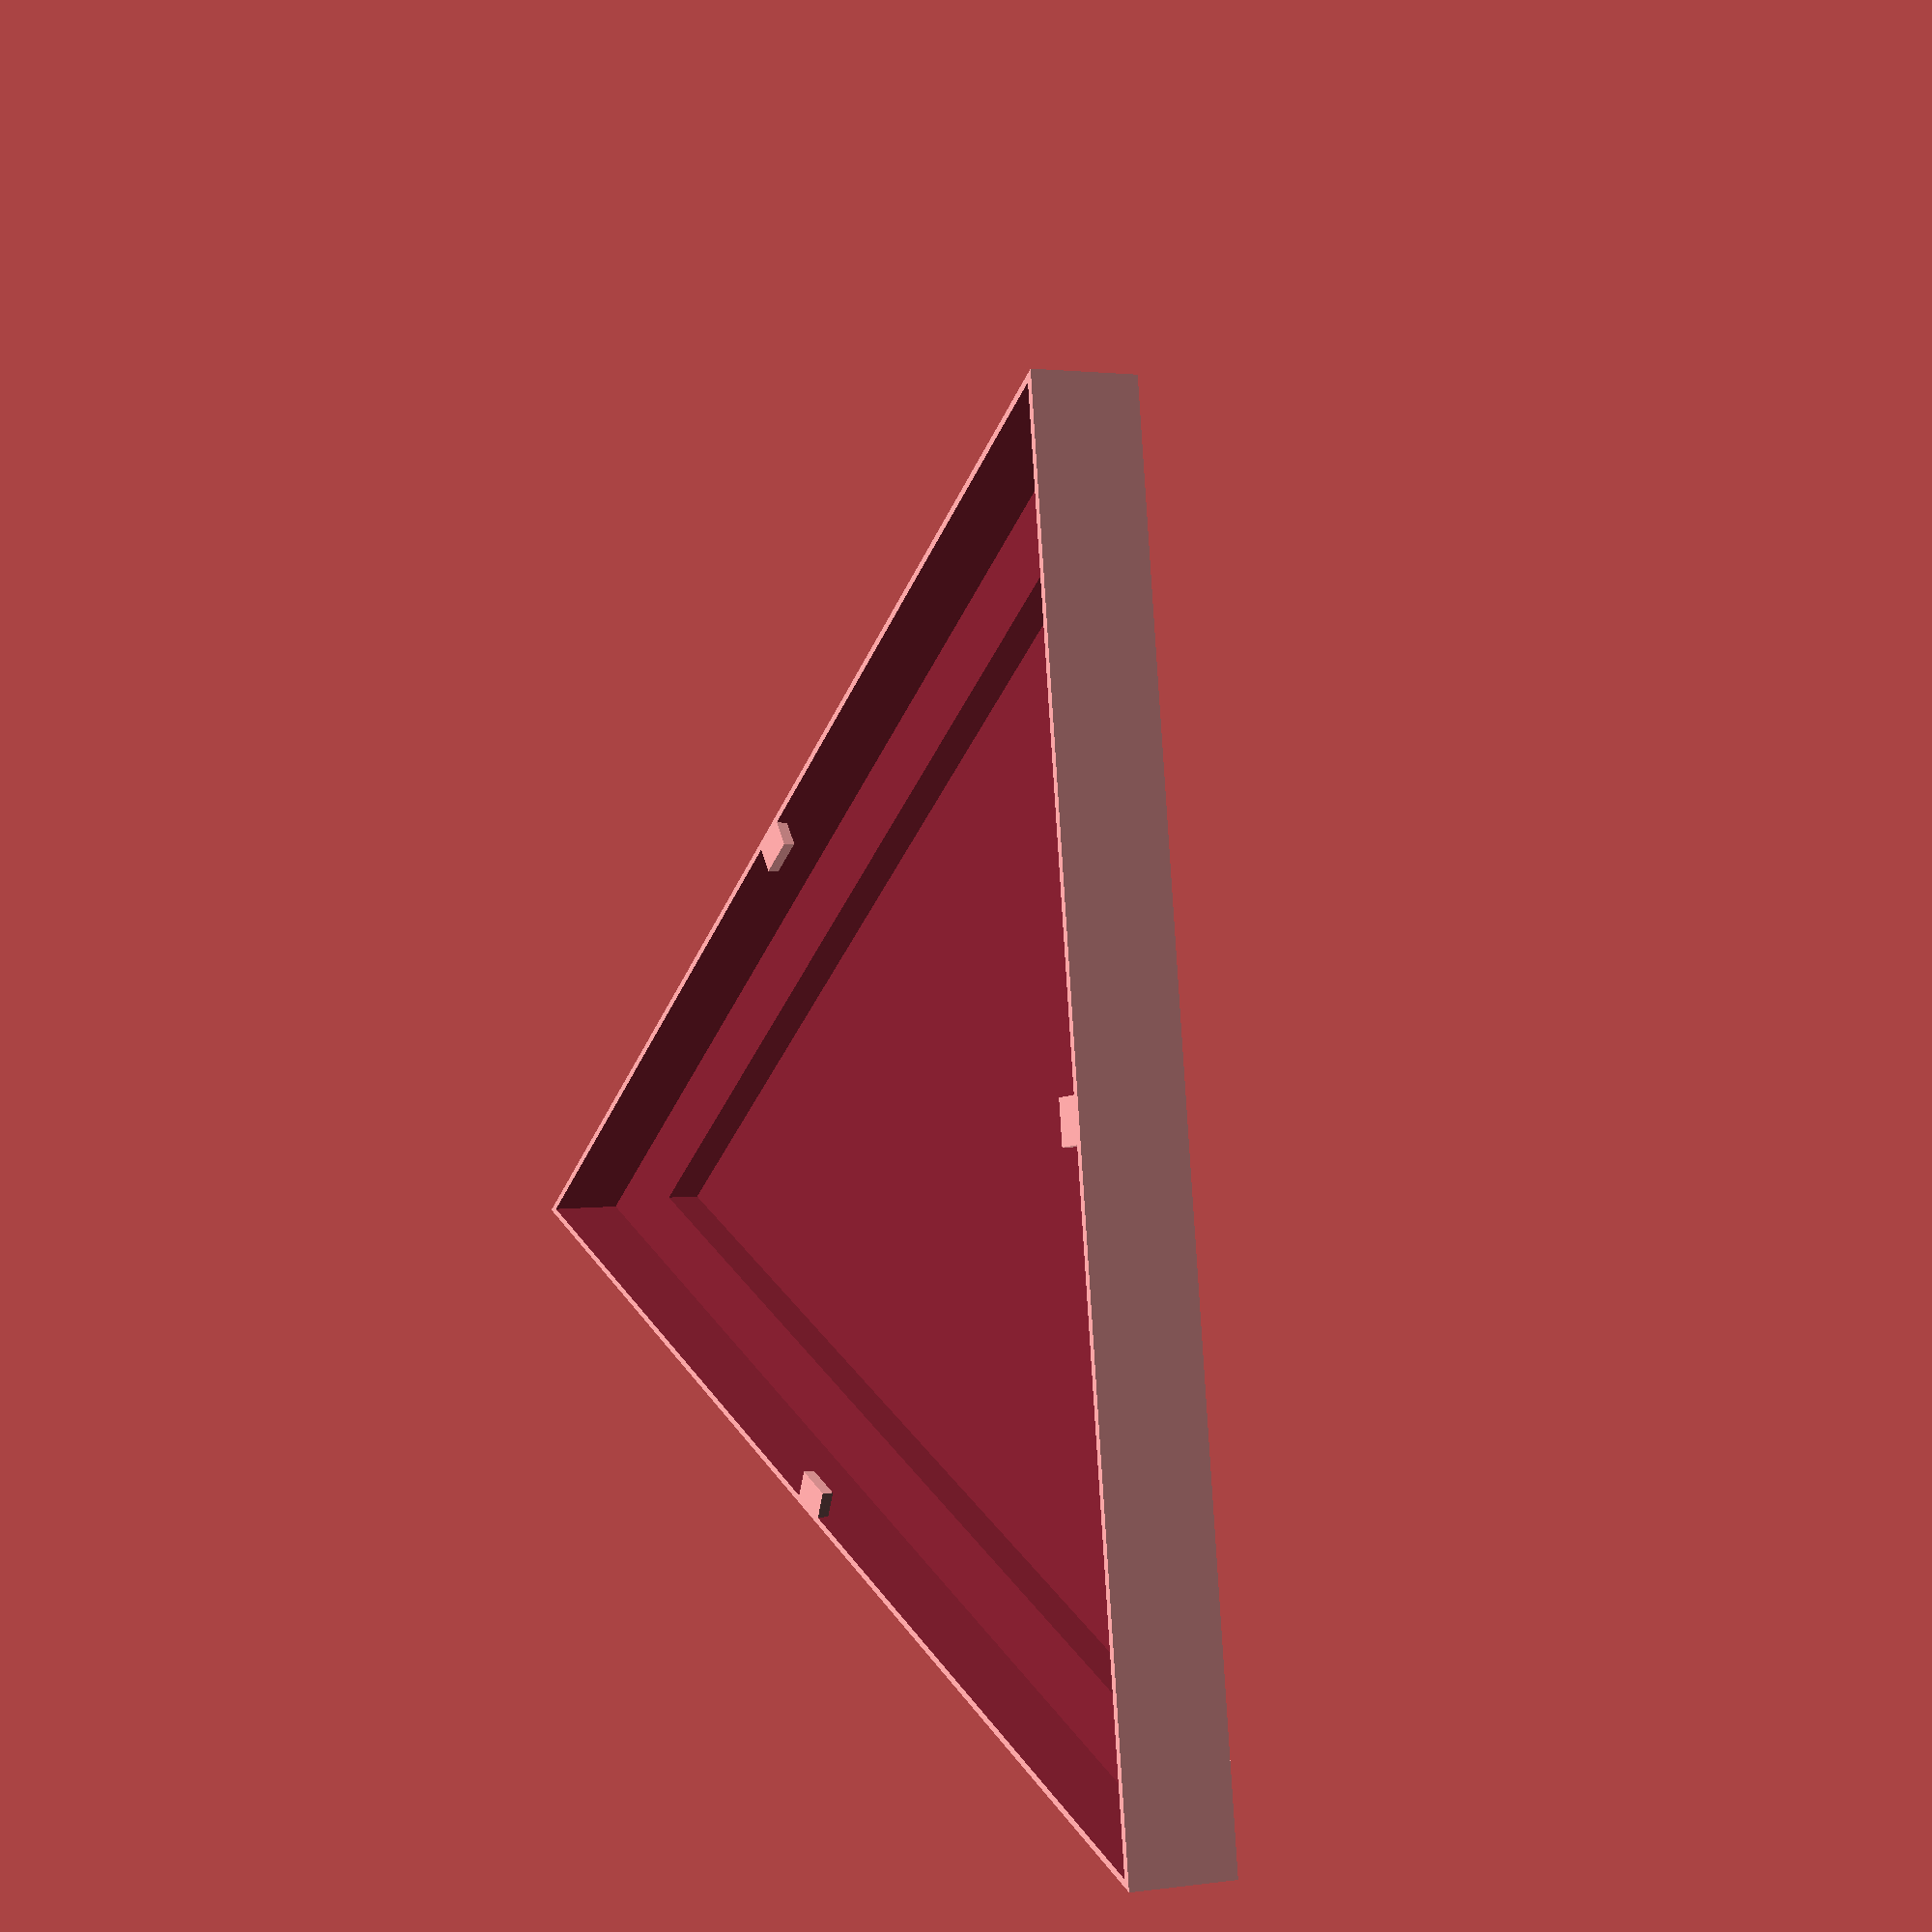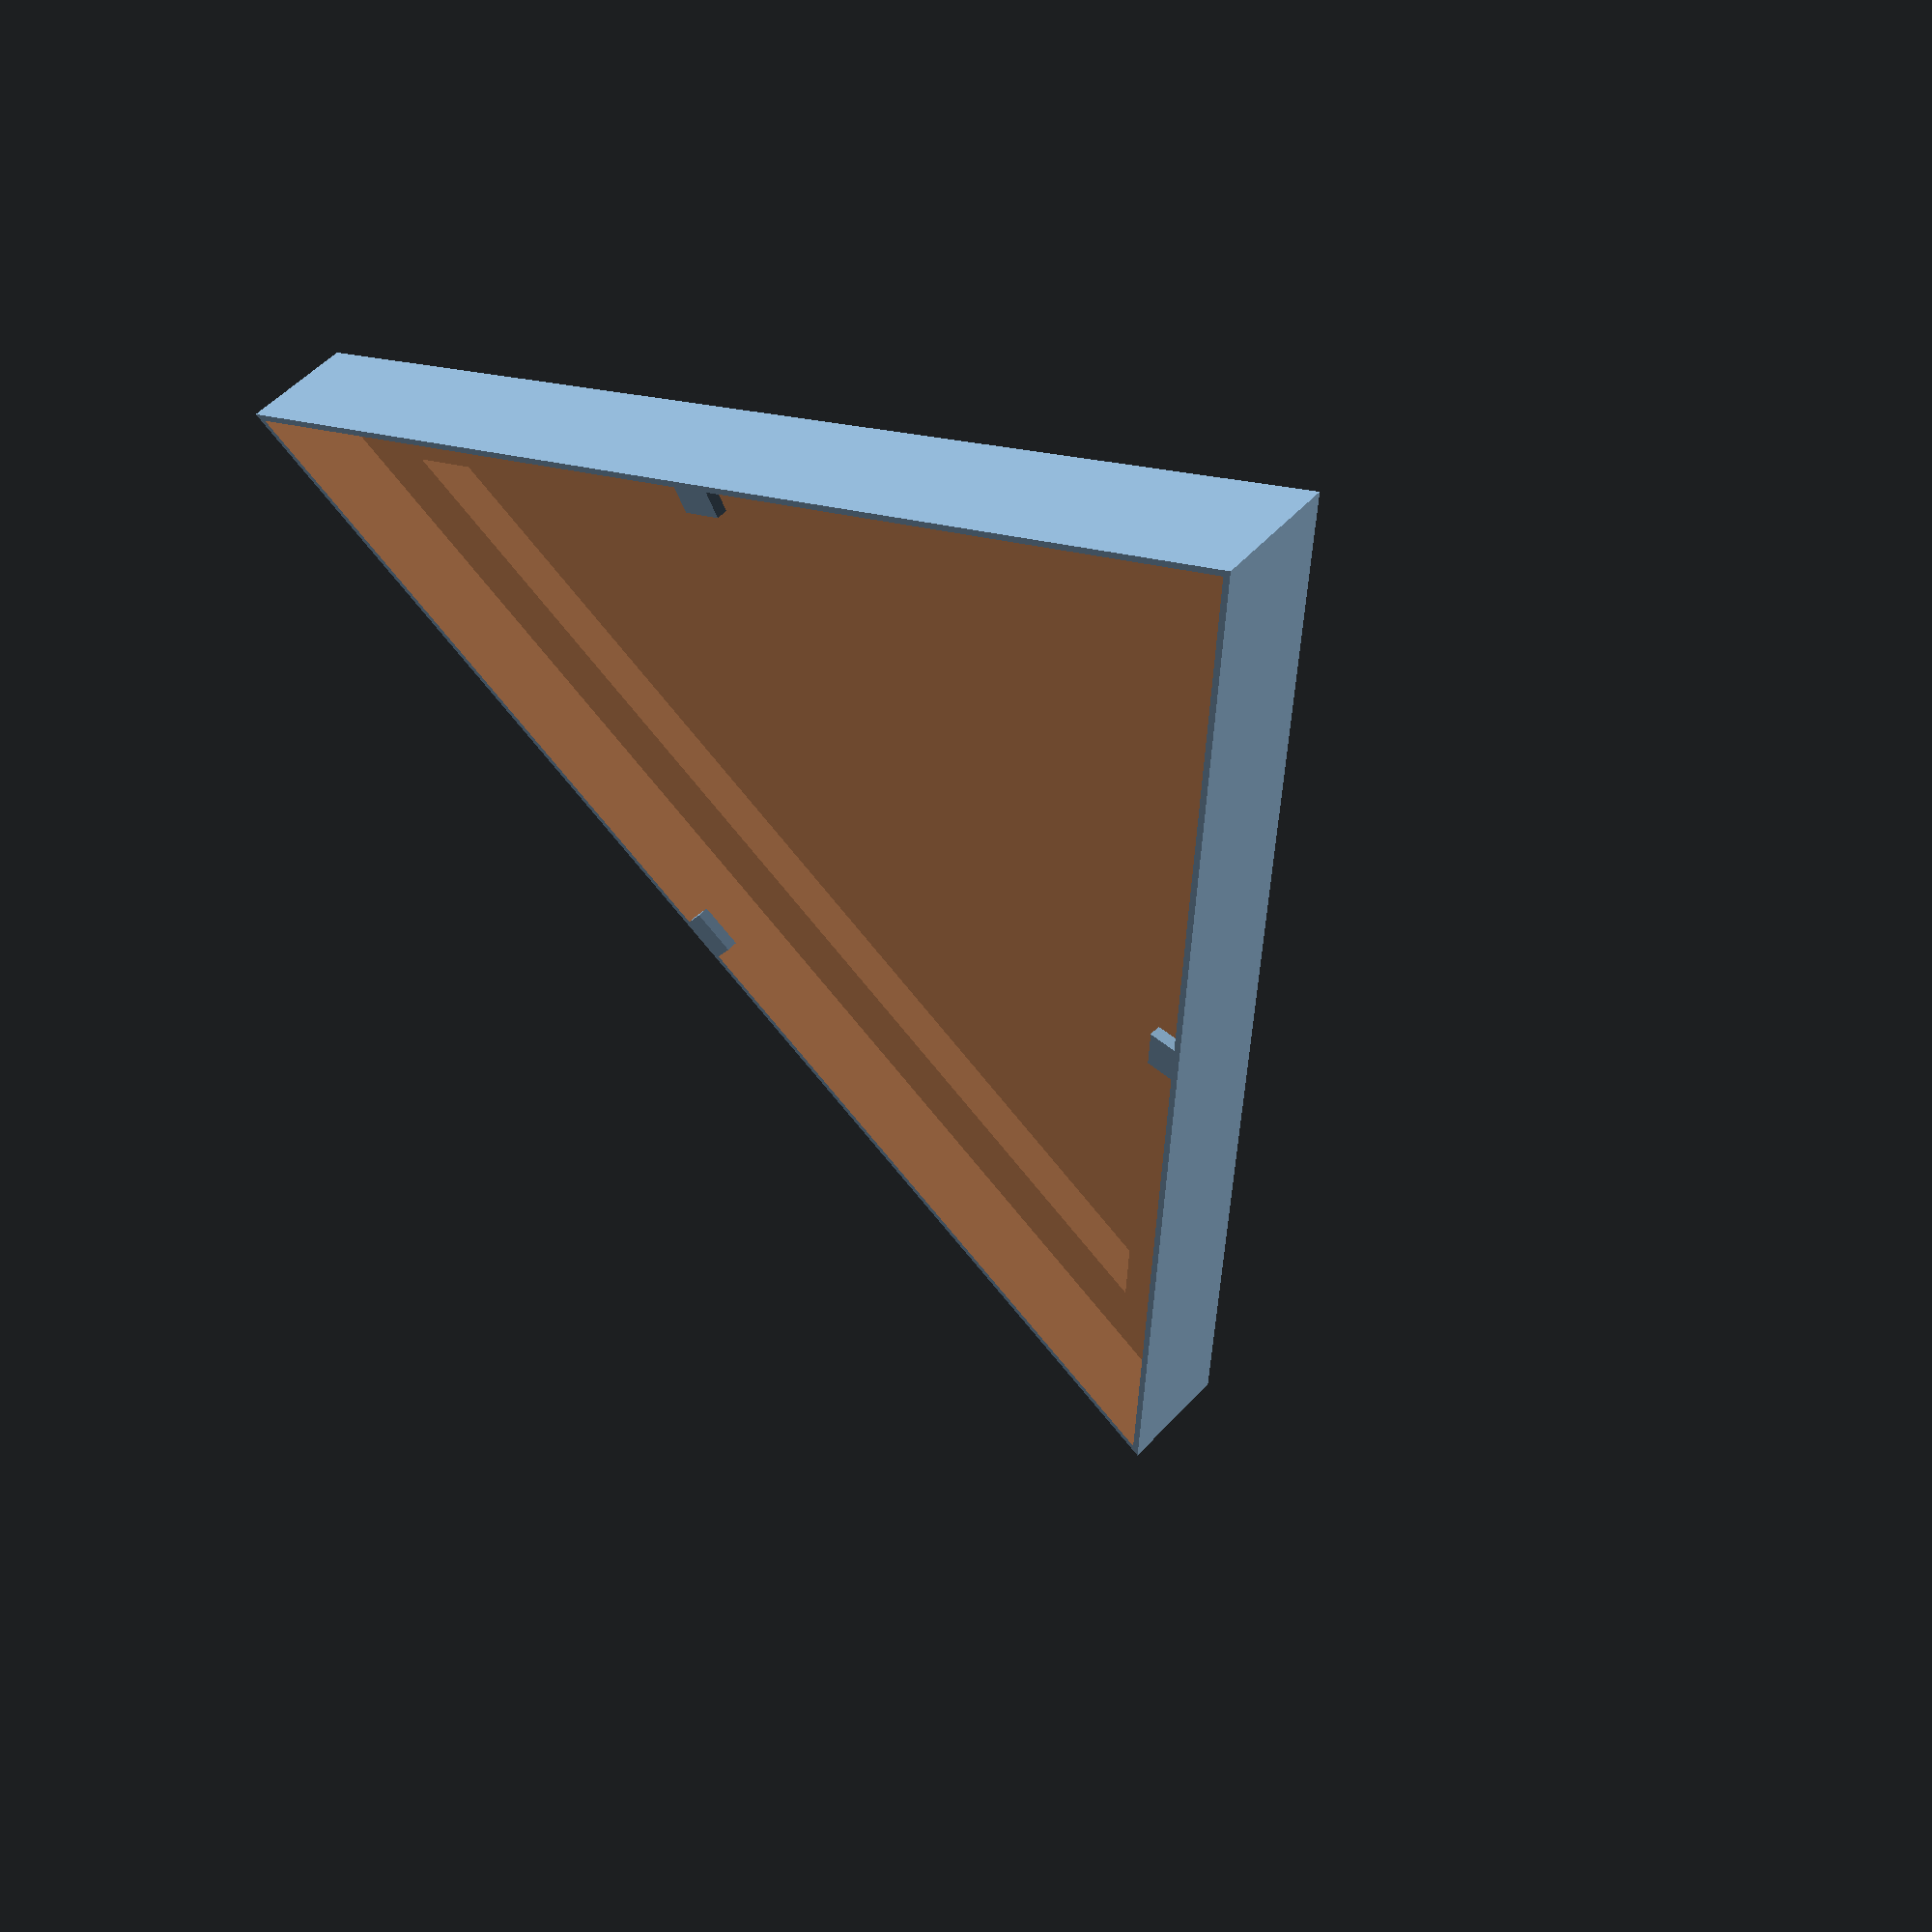
<openscad>
$size = 70;

module base() {
 difference() {

 cylinder(h = 10,
         r1 = $size,
         r2 = $size,
         $fn = 3);
 
  translate([0,0,4]) {
    cylinder(h = 7,
         r1 = $size - 2,
         r2 = $size - 1,
         $fn = 3);
  }
  
}
}


module nib() {
  translate([-(($size/2)-1.5),0,9]) {
    linear_extrude(1) {
      square([3,4], true);
    }
  }
}
    
    
difference() {
  base();

  translate([0,0,1]) {
    cylinder(h = 7,
             r1 = $size  - 14.5,
             r2 = $size - 14.5,
             $fn = 3);
  }
 
}

nib();
rotate([0,0,120] ) {
  nib();
}
rotate([0,0,-120] ) {
  nib();
}
    
</openscad>
<views>
elev=178.8 azim=112.5 roll=118.5 proj=p view=wireframe
elev=307.4 azim=61.9 roll=40.9 proj=p view=solid
</views>
